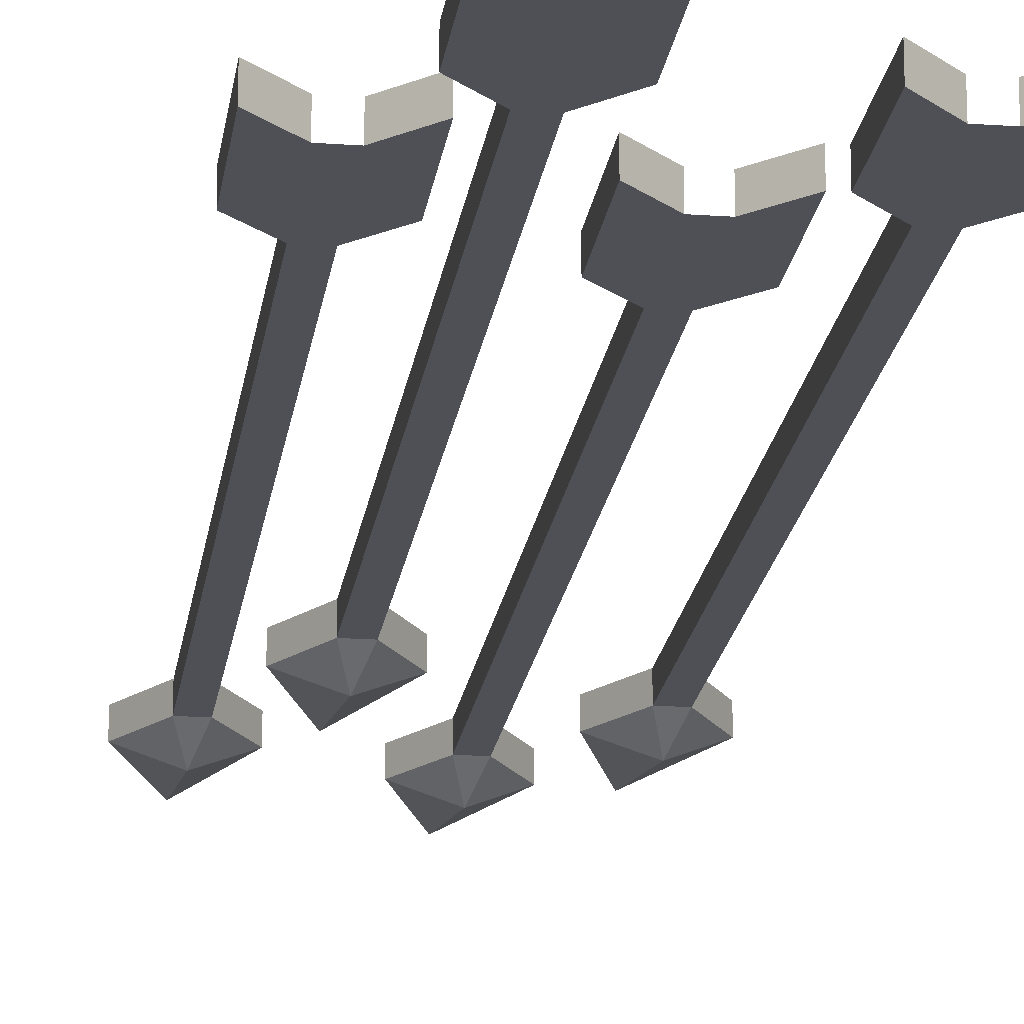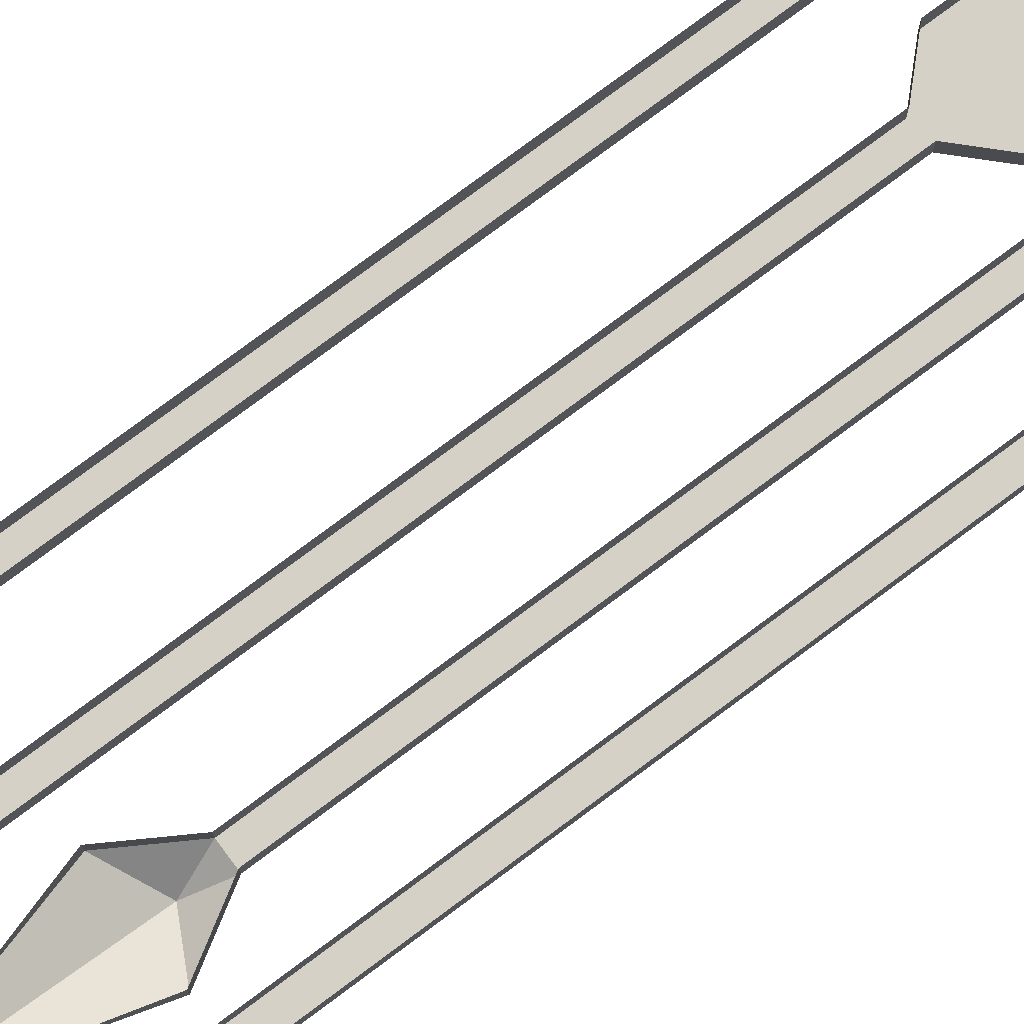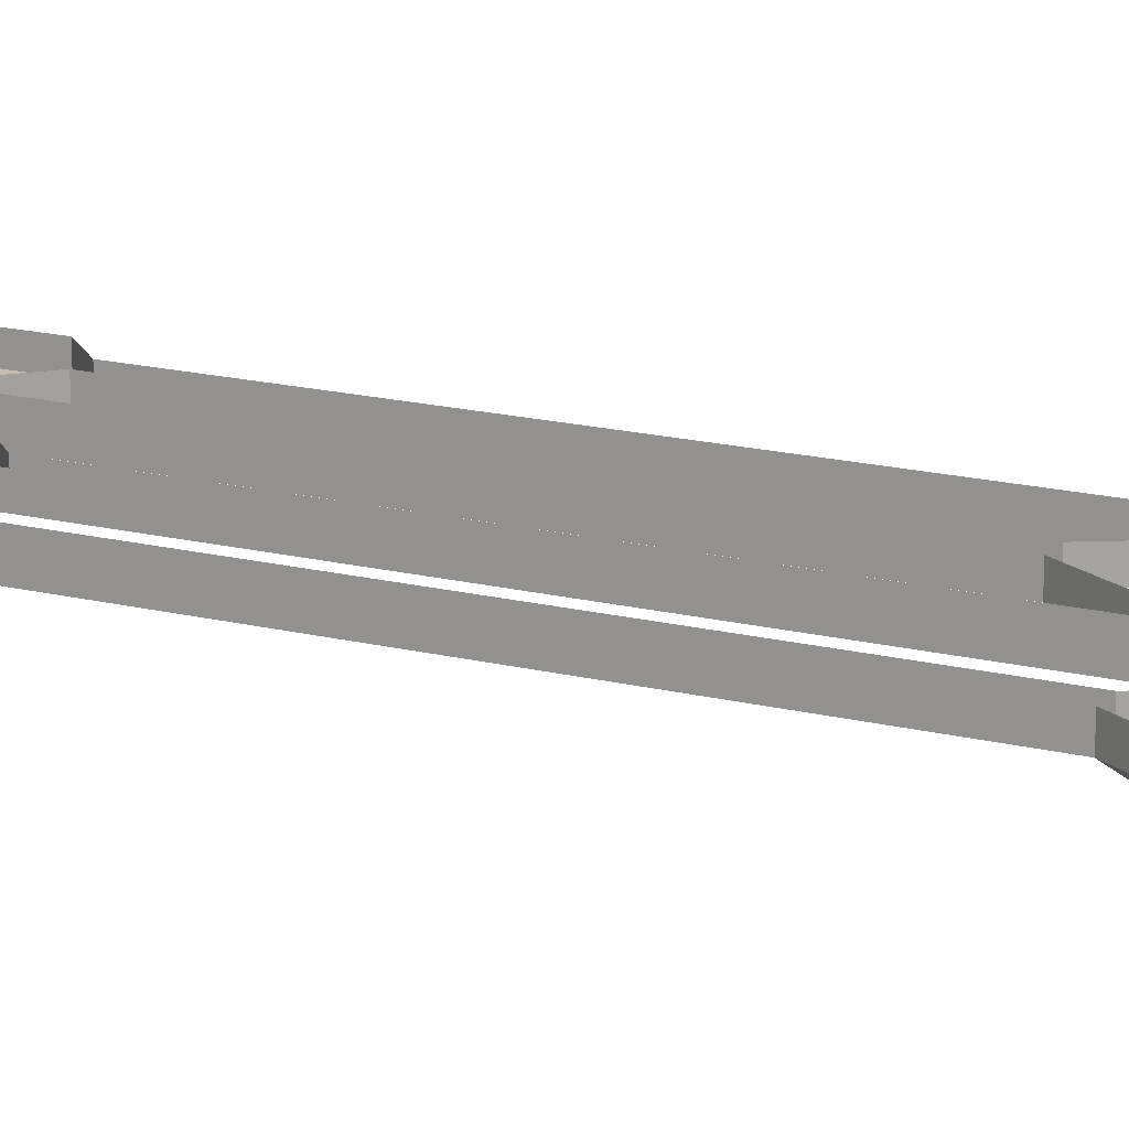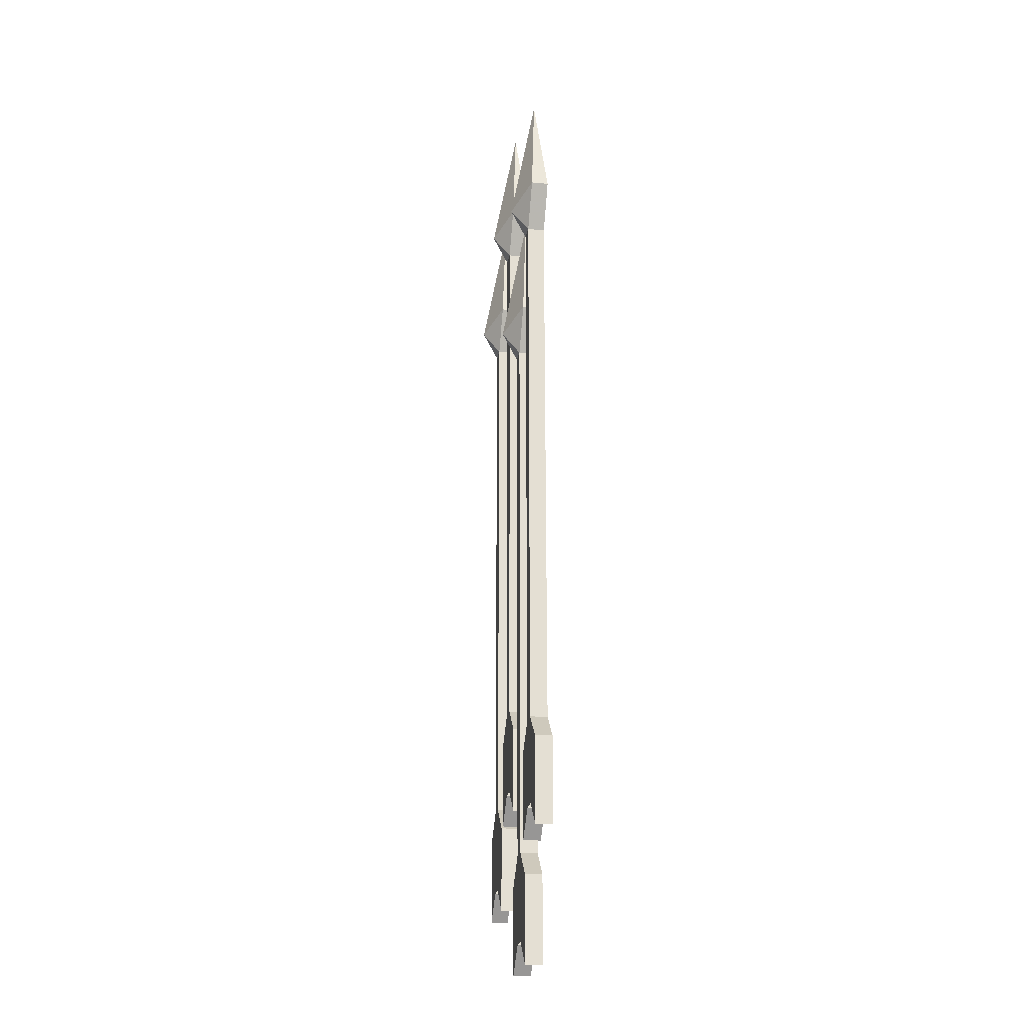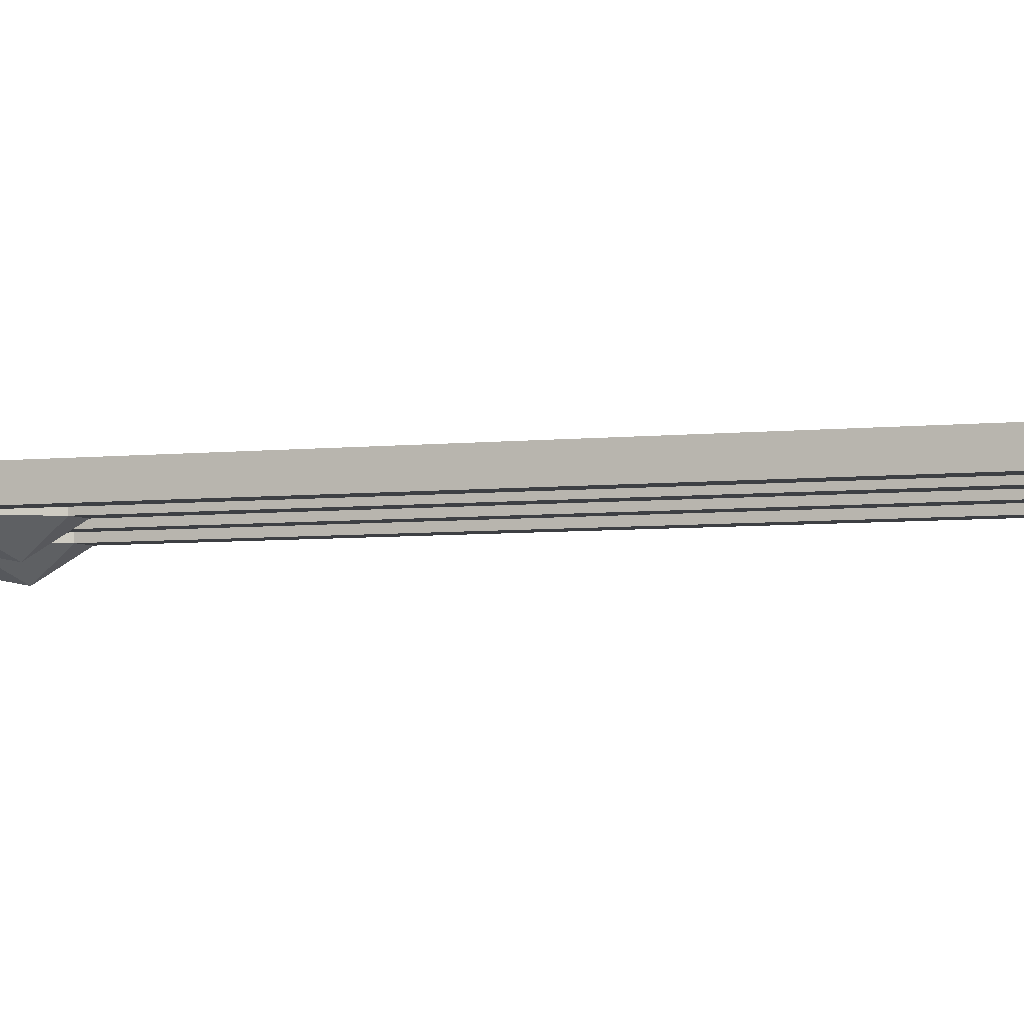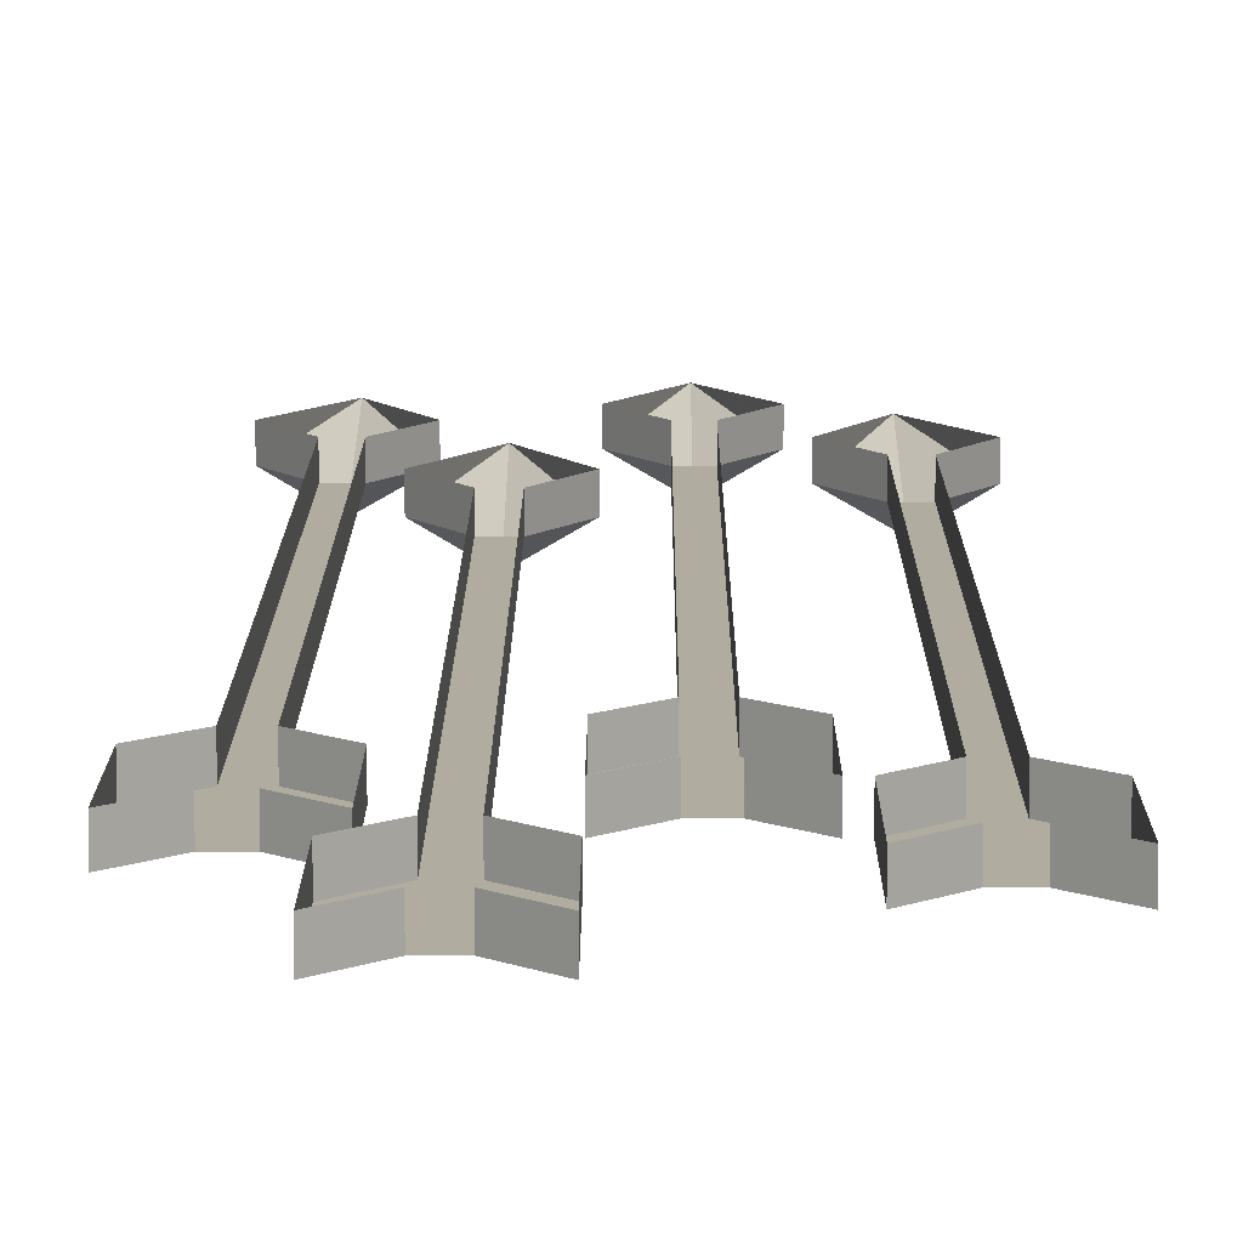
<metadata>
{"format":"obj","ext":"obj","renderer":"f3d","projection":"perspective","resolution":1024,"background":"white","views":[{"elev":-19.3,"azim":172.4,"up":"+Y"},{"elev":78.8,"azim":53.4,"up":"+Y"},{"elev":16.9,"azim":-63.1,"up":"+Y"},{"elev":-22.9,"azim":80.9,"up":"+Z"},{"elev":-4.1,"azim":113.8,"up":"+Y"},{"elev":10.1,"azim":-179.8,"up":"+Y"}]}
</metadata>
<code>
o item/arrow/4
v 6 -1 37
v 6 -4 21
v 10 -2 23
v 10 0 23
v 7 -2 18
v 7 0 18
v 7 -2 -46
v 7 0 -46
v 10 0 -49
v 10 -2 -49
v 10 -2 -59
v 10 0 -59
v 7 0 -56
v 7 -2 -56
v 5 -2 -56
v 5 -2 -46
v 2 -2 -59
v 2 0 -59
v 5 0 -56
v 2 -2 23
v 2 0 23
v 5 0 18
v 5 -2 18
v 2 -2 -49
v 2 0 -49
v 5 0 -46
v 13 -1 51
v 13 -4 35
v 17 -2 37
v 17 0 37
v 14 -2 32
v 14 0 32
v 14 -2 -32
v 14 0 -32
v 17 0 -35
v 17 -2 -35
v 17 -2 -45
v 17 0 -45
v 14 0 -42
v 14 -2 -42
v 12 -2 -42
v 12 -2 -32
v 9 -2 -45
v 9 0 -45
v 12 0 -42
v 9 -2 37
v 9 0 37
v 12 0 32
v 12 -2 32
v 12 0 -32
v 9 -2 -35
v 9 0 -35
v -2 -1 56
v -2 -4 40
v 2 -2 42
v 2 0 42
v -1 -2 37
v -1 0 37
v -1 -2 -27
v -1 0 -27
v 2 0 -30
v 2 -2 -30
v 2 -2 -40
v 2 0 -40
v -1 0 -37
v -1 -2 -37
v -3 -2 -37
v -3 -2 -27
v -6 -2 -40
v -6 0 -40
v -3 0 -37
v -6 -2 42
v -6 0 42
v -3 0 37
v -3 -2 37
v -3 0 -27
v -6 -2 -30
v -6 0 -30
v -11 -1 46
v -11 -4 30
v -7 -2 32
v -7 0 32
v -10 -2 27
v -10 0 27
v -10 -2 -37
v -10 0 -37
v -7 0 -40
v -7 -2 -40
v -7 -2 -50
v -7 0 -50
v -10 0 -47
v -10 -2 -47
v -12 -2 -47
v -12 -2 -37
v -15 -2 -50
v -15 0 -50
v -12 0 -47
v -15 -2 32
v -15 0 32
v -12 0 27
v -12 -2 27
v -12 0 -37
v -15 -2 -40
v -15 0 -40
f 1 2 3
f 1 3 4
f 4 3 5
f 4 5 6
f 6 5 7
f 6 7 8
f 8 7 9
f 9 7 10
f 9 10 11
f 9 11 12
f 12 11 13
f 13 11 14
f 14 11 10
f 14 10 7
f 14 7 15
f 15 7 16
f 15 16 17
f 15 17 18
f 15 18 19
f 20 2 1
f 20 1 21
f 20 21 22
f 20 22 23
f 20 23 2
f 2 23 5
f 2 5 3
f 16 24 17
f 17 24 18
f 18 24 25
f 25 24 26
f 26 24 16
f 26 16 23
f 26 23 22
f 27 28 29
f 27 29 30
f 30 29 31
f 30 31 32
f 32 31 33
f 32 33 34
f 34 33 35
f 35 33 36
f 35 36 37
f 35 37 38
f 38 37 39
f 39 37 40
f 40 37 36
f 40 36 33
f 40 33 41
f 41 33 42
f 41 42 43
f 41 43 44
f 41 44 45
f 46 28 27
f 46 27 47
f 46 47 48
f 46 48 49
f 46 49 28
f 28 49 31
f 28 31 29
f 42 33 31
f 42 31 49
f 42 49 50
f 42 50 51
f 42 51 43
f 43 51 44
f 44 51 52
f 52 51 50
f 49 48 50
f 53 54 55
f 53 55 56
f 56 55 57
f 56 57 58
f 58 57 59
f 58 59 60
f 60 59 61
f 61 59 62
f 61 62 63
f 61 63 64
f 64 63 65
f 65 63 66
f 66 63 62
f 66 62 59
f 66 59 67
f 67 59 68
f 67 68 69
f 67 69 70
f 67 70 71
f 72 54 53
f 72 53 73
f 72 73 74
f 72 74 75
f 72 75 54
f 54 75 57
f 54 57 55
f 68 59 57
f 68 57 75
f 68 75 76
f 68 76 77
f 68 77 69
f 69 77 70
f 70 77 78
f 78 77 76
f 75 74 76
f 79 80 81
f 79 81 82
f 82 81 83
f 82 83 84
f 84 83 85
f 84 85 86
f 86 85 87
f 87 85 88
f 87 88 89
f 87 89 90
f 90 89 91
f 91 89 92
f 92 89 88
f 92 88 85
f 92 85 93
f 93 85 94
f 93 94 95
f 93 95 96
f 93 96 97
f 98 80 79
f 98 79 99
f 98 99 100
f 98 100 101
f 98 101 80
f 80 101 83
f 80 83 81
f 94 85 83
f 94 83 101
f 94 101 102
f 94 102 103
f 94 103 95
f 95 103 96
f 96 103 104
f 104 103 102
f 101 100 102
f 16 7 5
f 16 5 23

</code>
